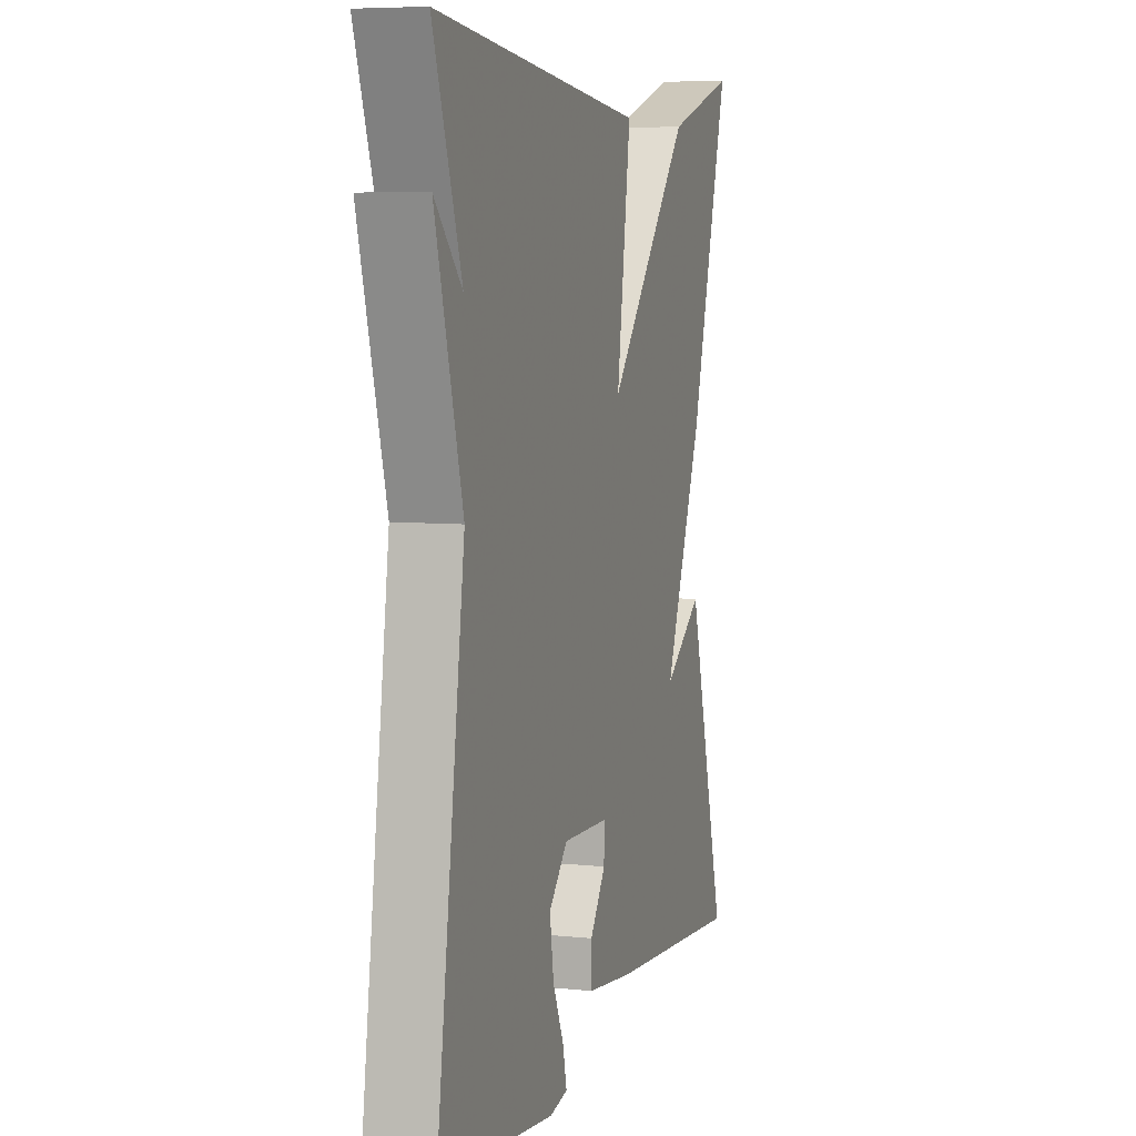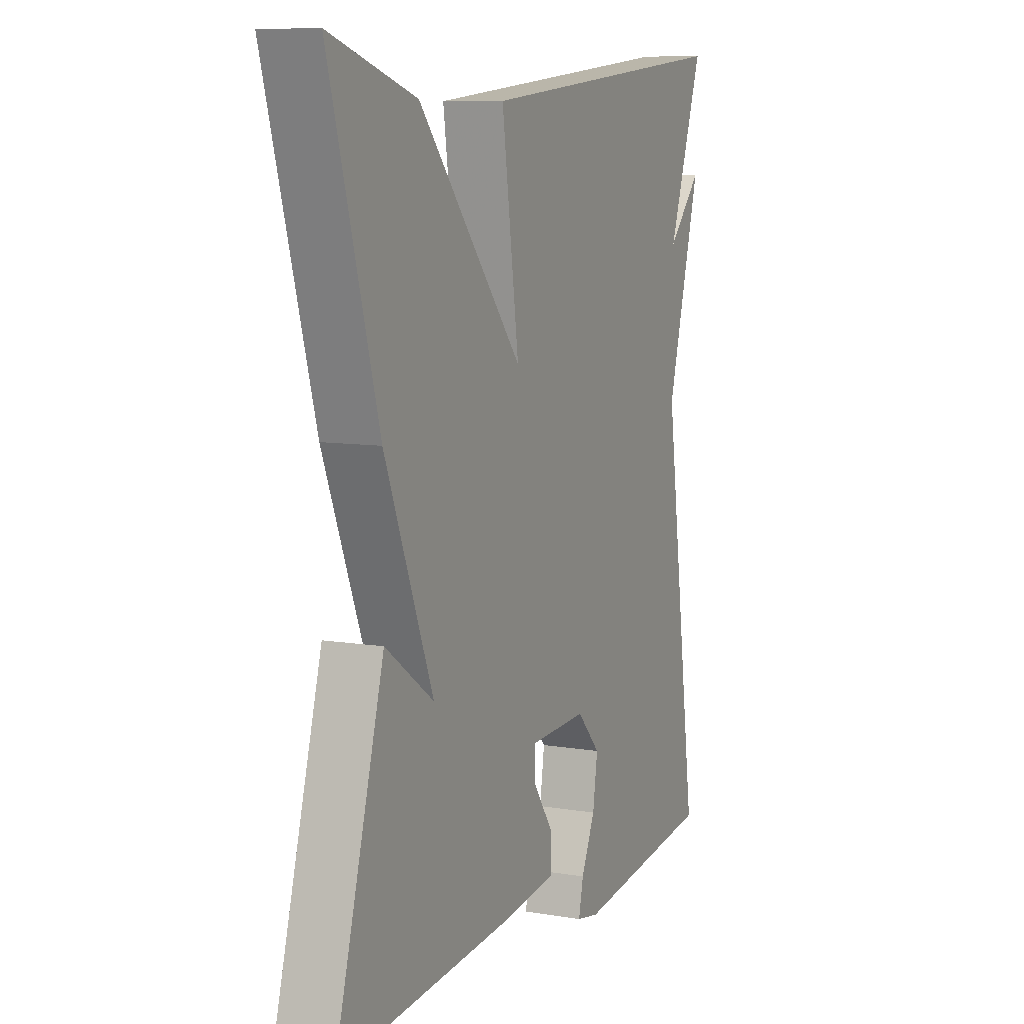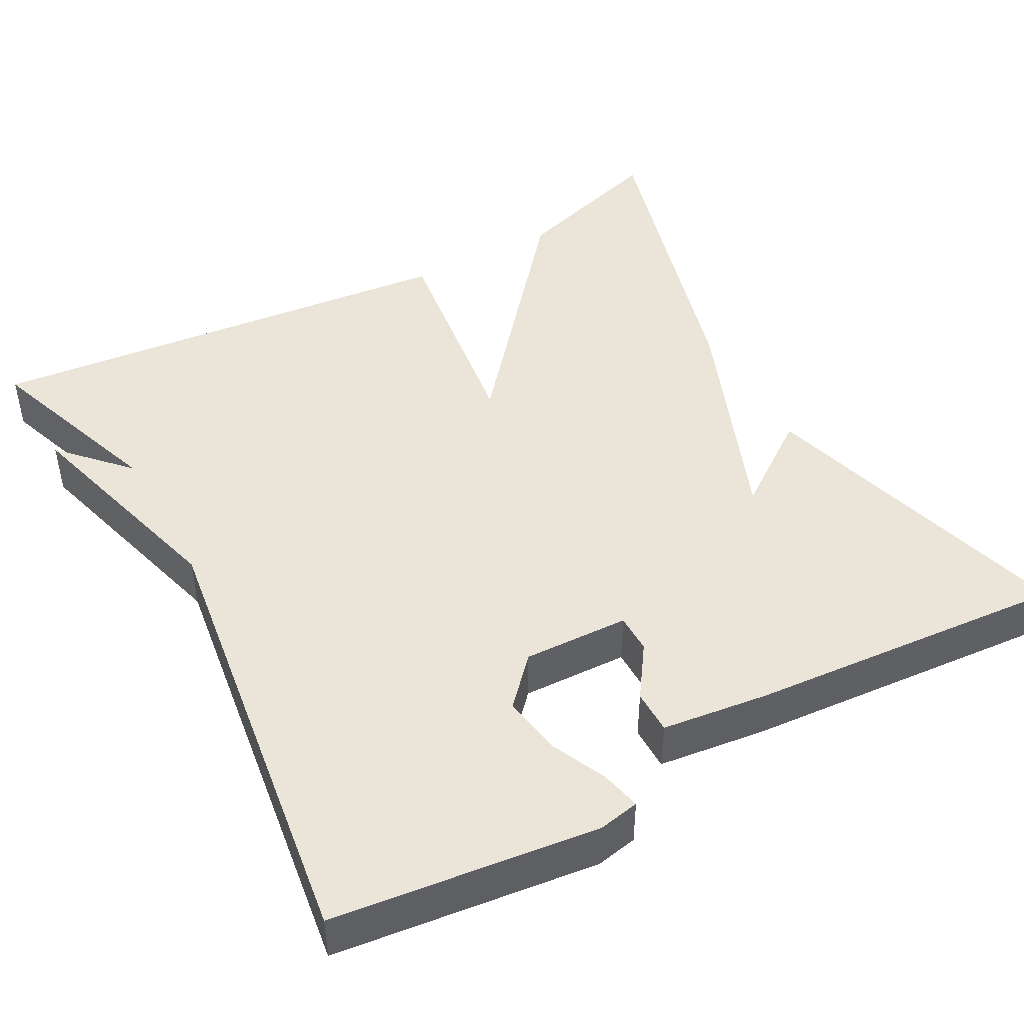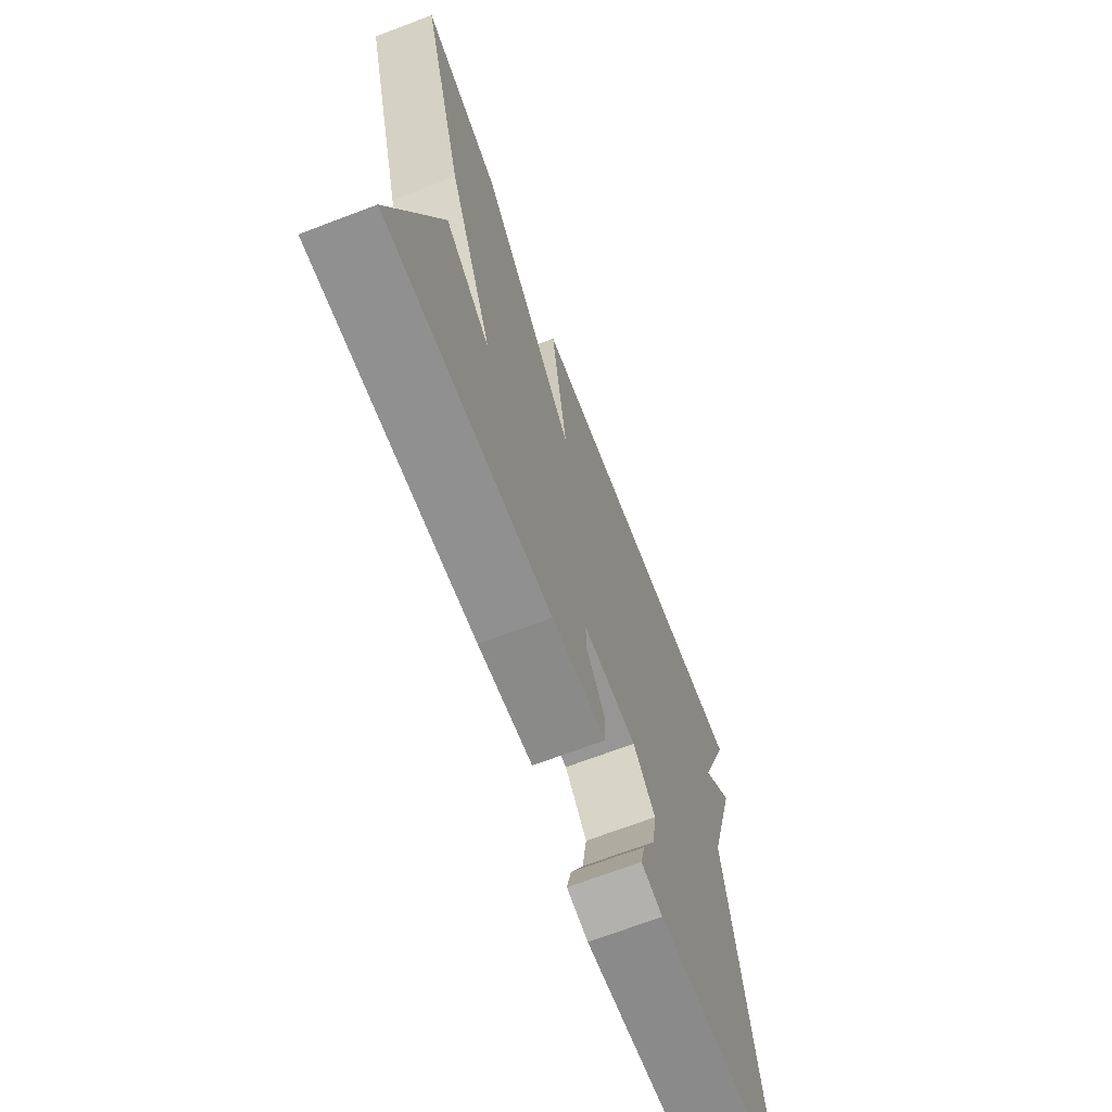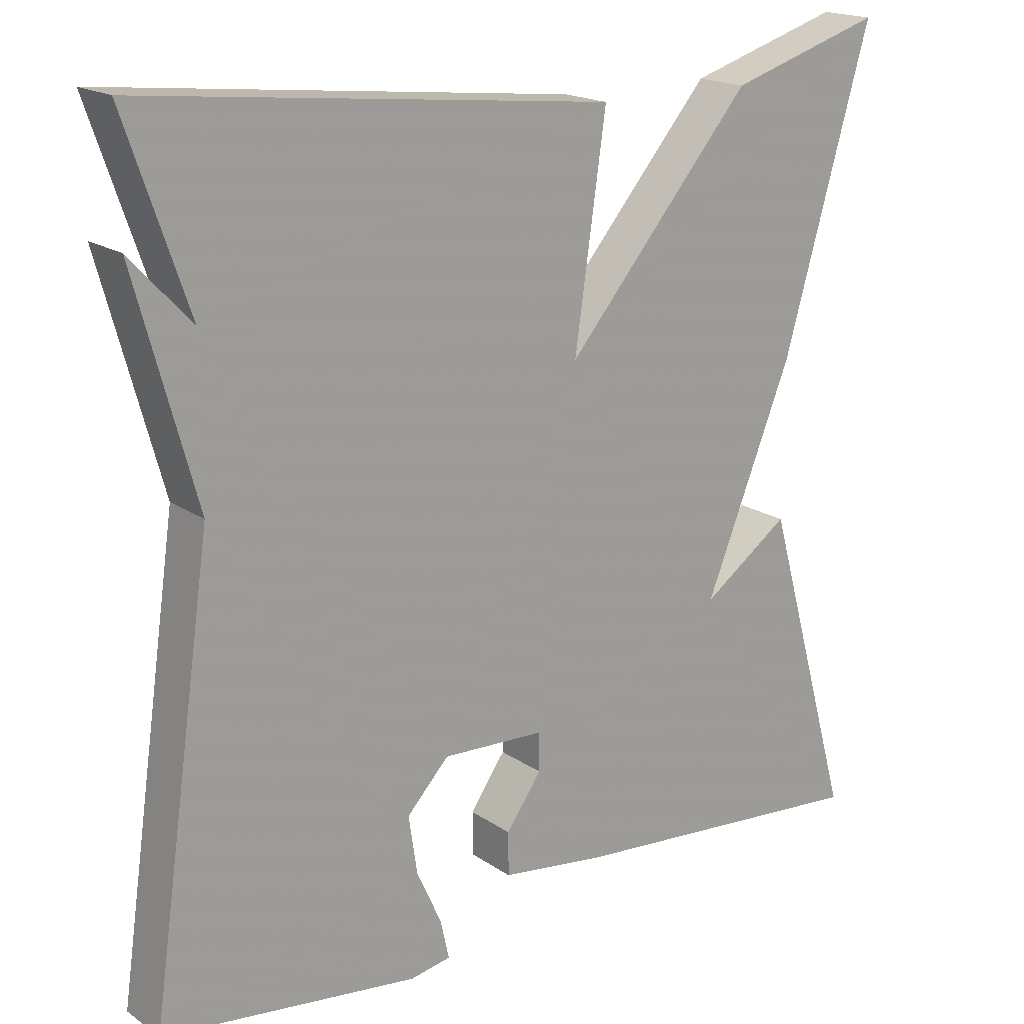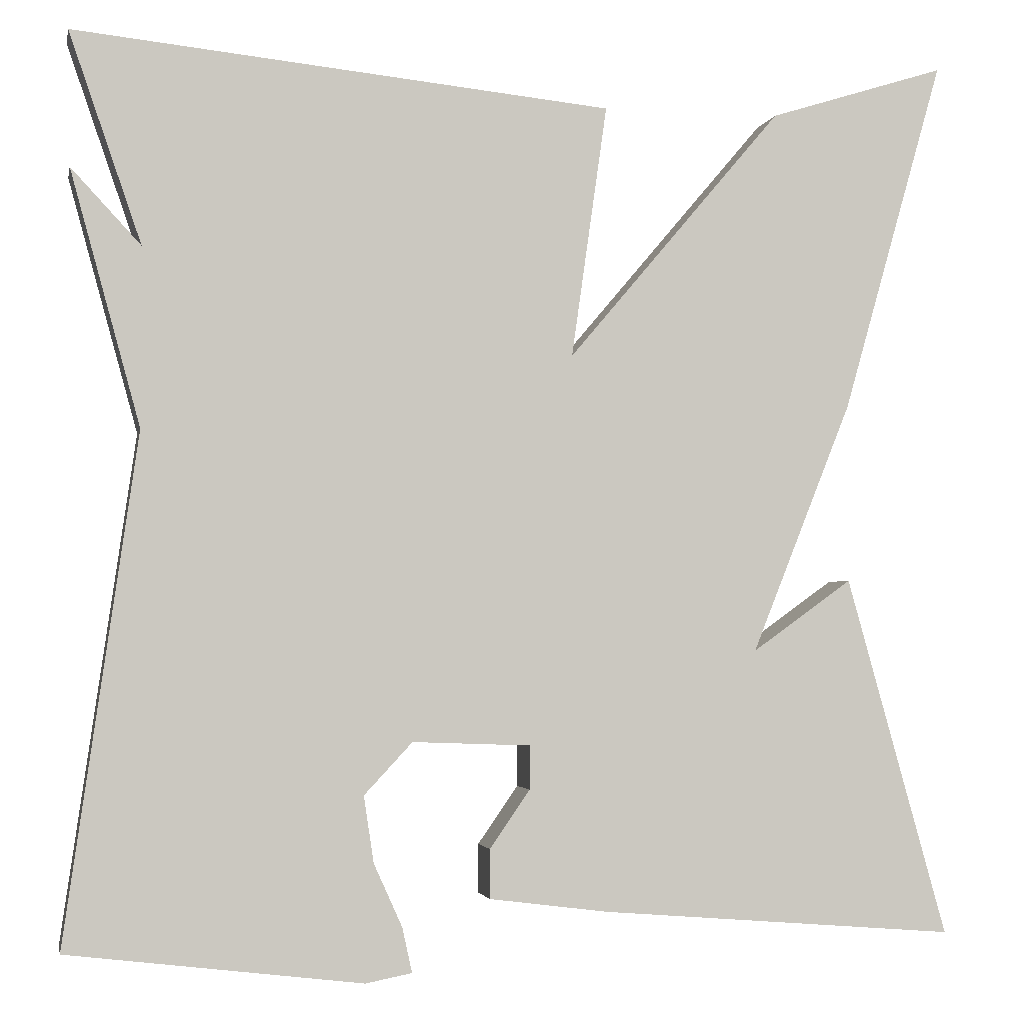
<metadata>
{"format":"obj","ext":"obj","renderer":"f3d","projection":"perspective","resolution":1024,"background":"white","views":[{"elev":6.5,"azim":107.1,"up":"+Z"},{"elev":8.9,"azim":-65.8,"up":"+Z"},{"elev":45.5,"azim":151.1,"up":"+Y"},{"elev":-69.9,"azim":-69.2,"up":"+Z"},{"elev":18.1,"azim":142.5,"up":"+Z"},{"elev":-2.8,"azim":168.6,"up":"+Z"}]}
</metadata>
<code>
v -0.5 0.07 0.5
v -0.302 0.07 0.438
v -0.062 0.07 0.155
v -0.102 0.07 0.438
v 0.5 0.07 0.5
v 0.419 0.07 0.265
v 0.497 0.07 0.349
v 0.419 0.07 0.065
v 0.5 0.07 -0.5
v 0.171 0.07 -0.54
v 0.119 0.07 -0.53
v 0.13 0.07 -0.48
v 0.162 0.07 -0.409
v 0.173 0.07 -0.335
v 0.119 0.07 -0.277
v -0.013 0.07 -0.282
v -0.013 0.07 -0.331
v 0.032 0.07 -0.396
v 0.032 0.07 -0.451
v -0.101 0.07 -0.468
v -0.5 0.07 -0.5
v -0.387 0.07 -0.097
v -0.275 0.07 -0.177
v -0.387 0.07 0.103
v -0.5 0 0.5
v -0.302 0 0.438
v -0.062 0 0.155
v -0.102 0 0.438
v 0.5 0 0.5
v 0.419 0 0.265
v 0.497 0 0.349
v 0.419 0 0.065
v 0.5 0 -0.5
v 0.171 0 -0.54
v 0.119 0 -0.53
v 0.13 0 -0.48
v 0.162 0 -0.409
v 0.173 0 -0.335
v 0.119 0 -0.277
v -0.013 0 -0.282
v -0.013 0 -0.331
v 0.032 0 -0.396
v 0.032 0 -0.451
v -0.101 0 -0.468
v -0.5 0 -0.5
v -0.387 0 -0.097
v -0.275 0 -0.177
v -0.387 0 0.103
f 1 2 3
f 24 1 3
f 23 24 3
f 21 22 23
f 20 21 23
f 19 20 23
f 17 18 19 23
f 16 17 23 3
f 15 16 3
f 4 5 6
f 3 4 6
f 15 3 6
f 14 15 6
f 6 7 8
f 14 6 8
f 13 14 8
f 11 12 13
f 10 11 13
f 9 10 13
f 8 9 13
f 27 26 25
f 27 25 48
f 27 48 47
f 47 46 45
f 47 45 44
f 47 44 43
f 47 43 42 41
f 27 47 41 40
f 27 40 39
f 30 29 28
f 30 28 27
f 30 27 39
f 30 39 38
f 32 31 30
f 32 30 38
f 32 38 37
f 37 36 35
f 37 35 34
f 37 34 33
f 37 33 32
f 1 25 26 2
f 2 26 27 3
f 3 27 28 4
f 4 28 29 5
f 5 29 30 6
f 6 30 31 7
f 7 31 32 8
f 8 32 33 9
f 9 33 34 10
f 10 34 35 11
f 11 35 36 12
f 12 36 37 13
f 13 37 38 14
f 14 38 39 15
f 15 39 40 16
f 16 40 41 17
f 17 41 42 18
f 18 42 43 19
f 19 43 44 20
f 20 44 45 21
f 21 45 46 22
f 22 46 47 23
f 23 47 48 24
f 24 48 25 1

</code>
